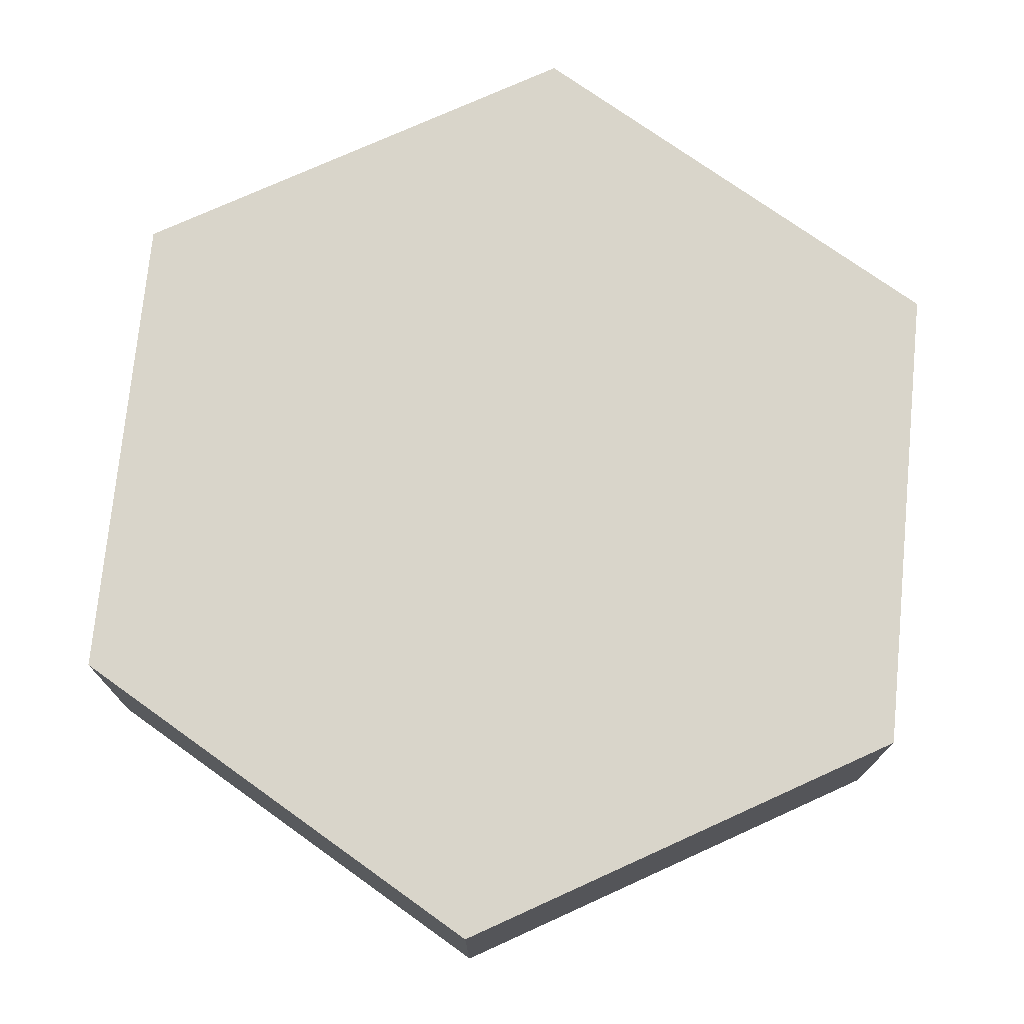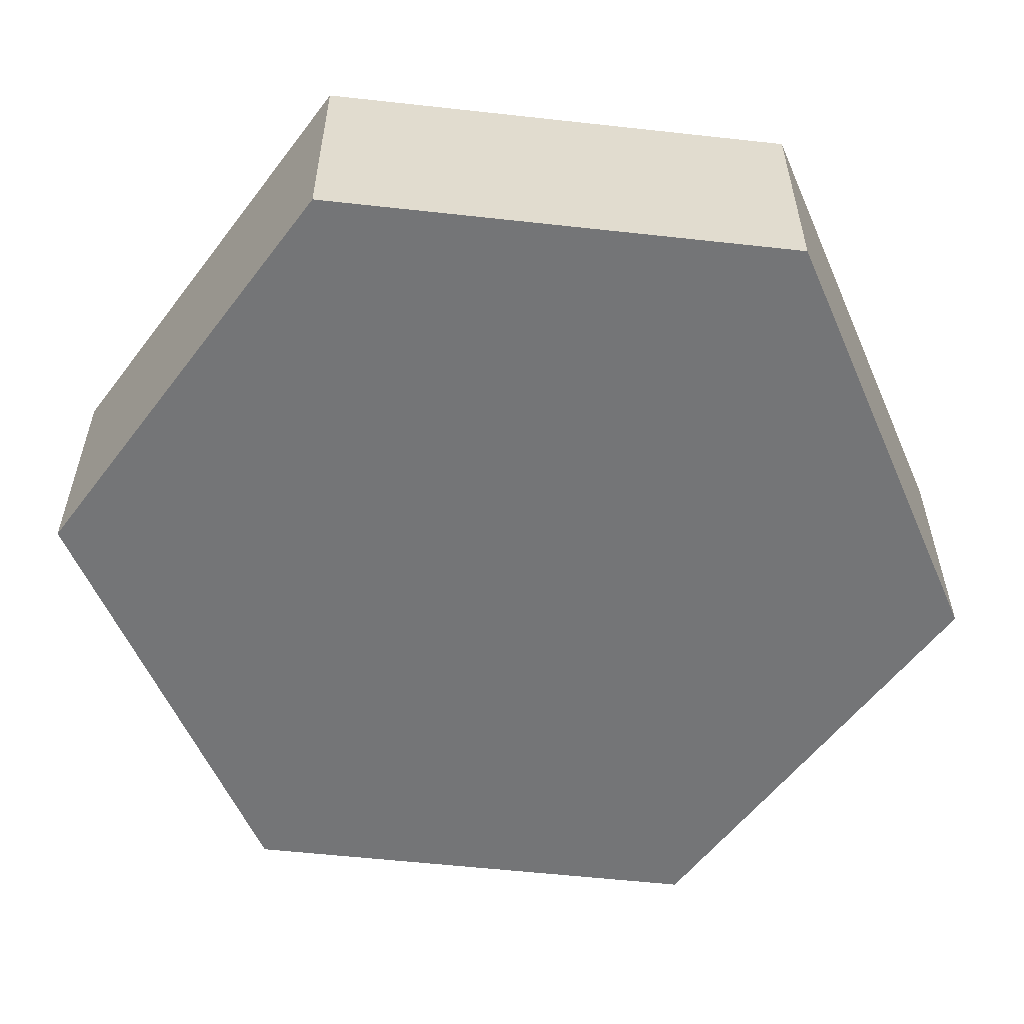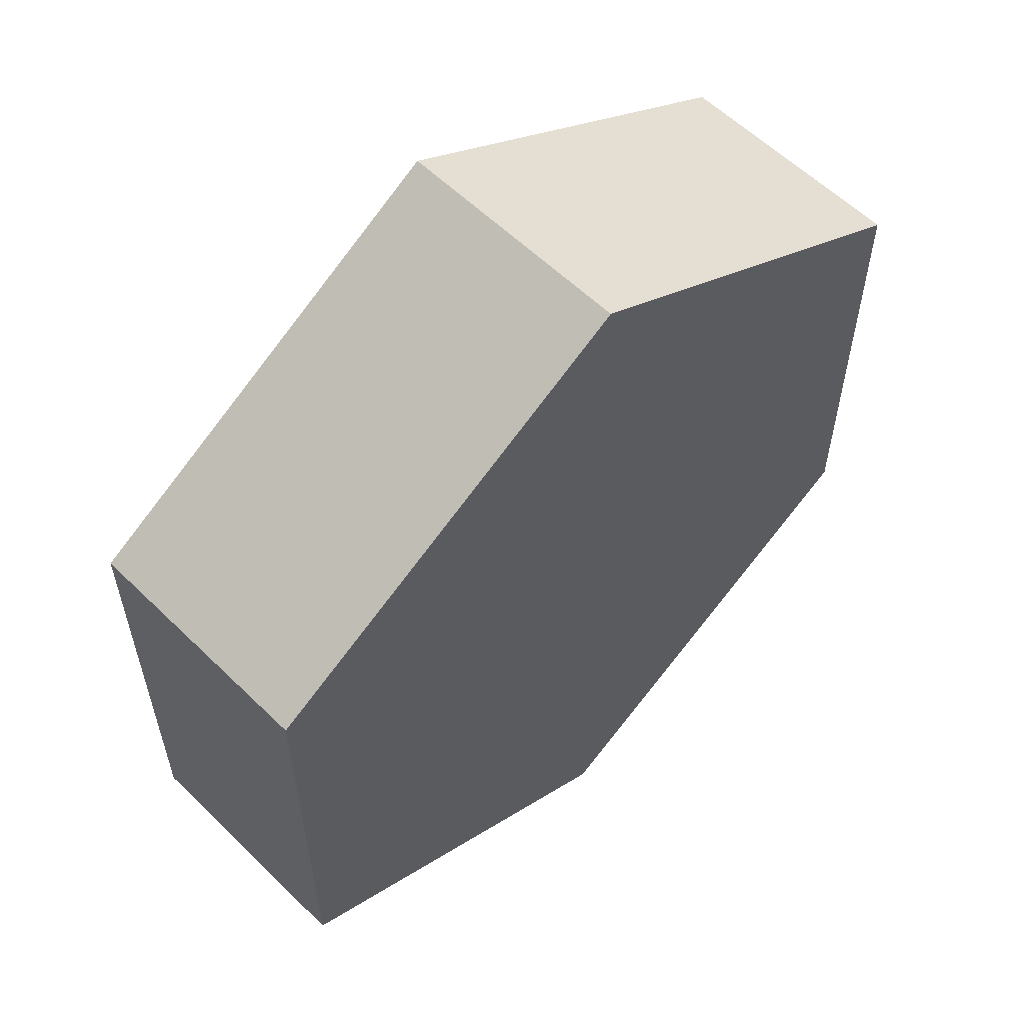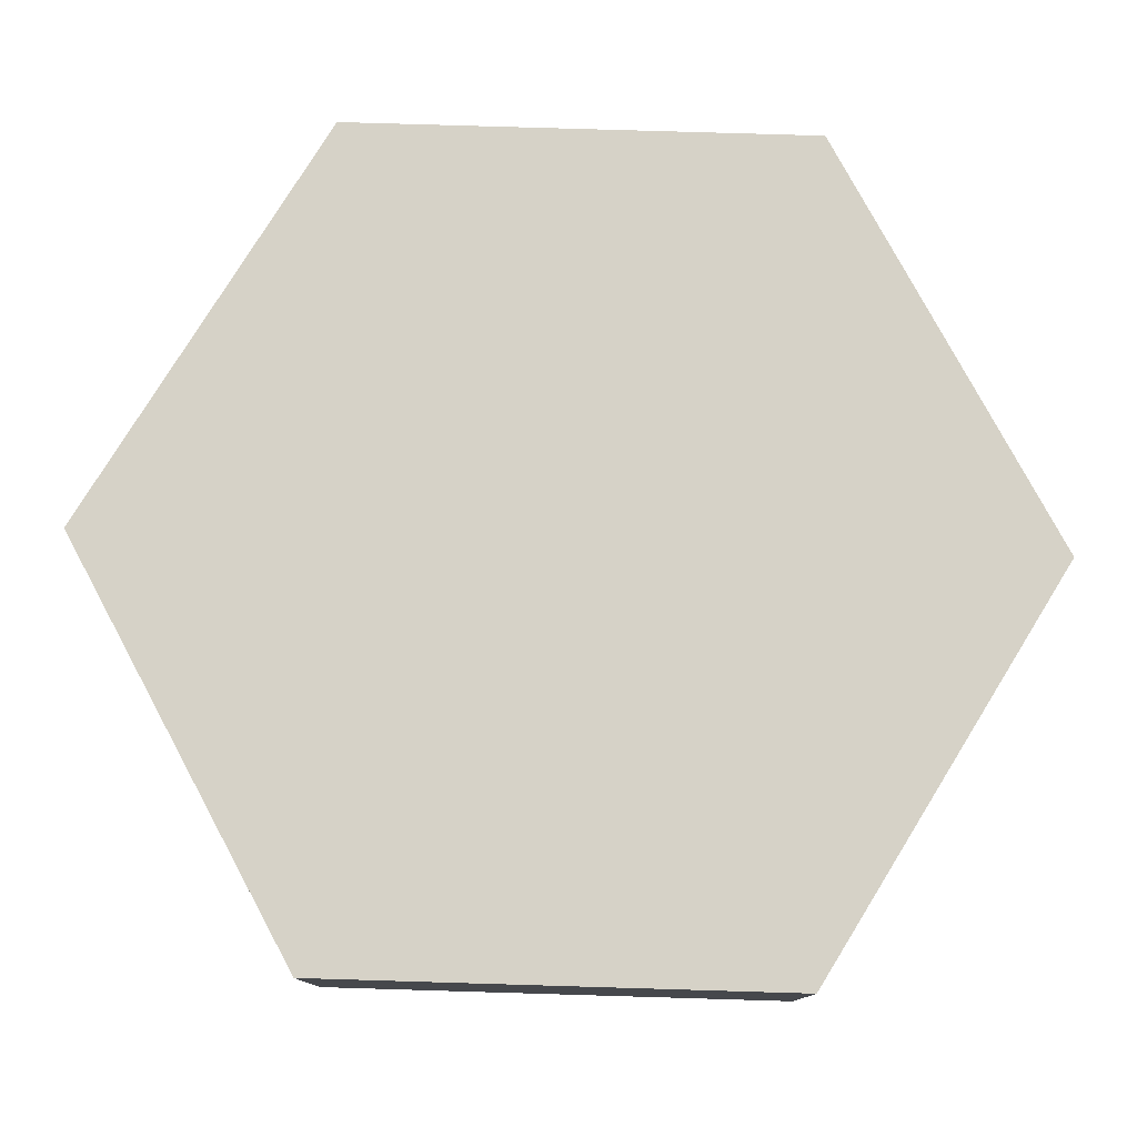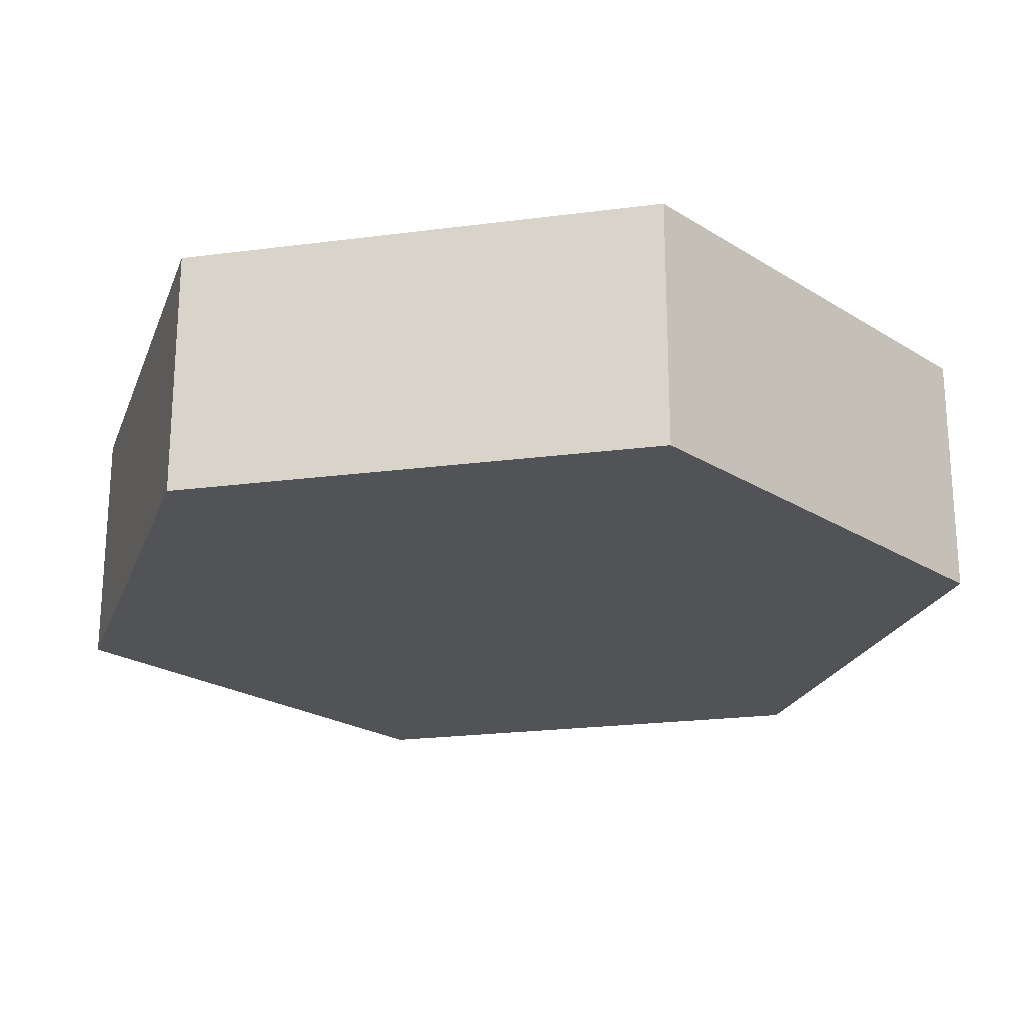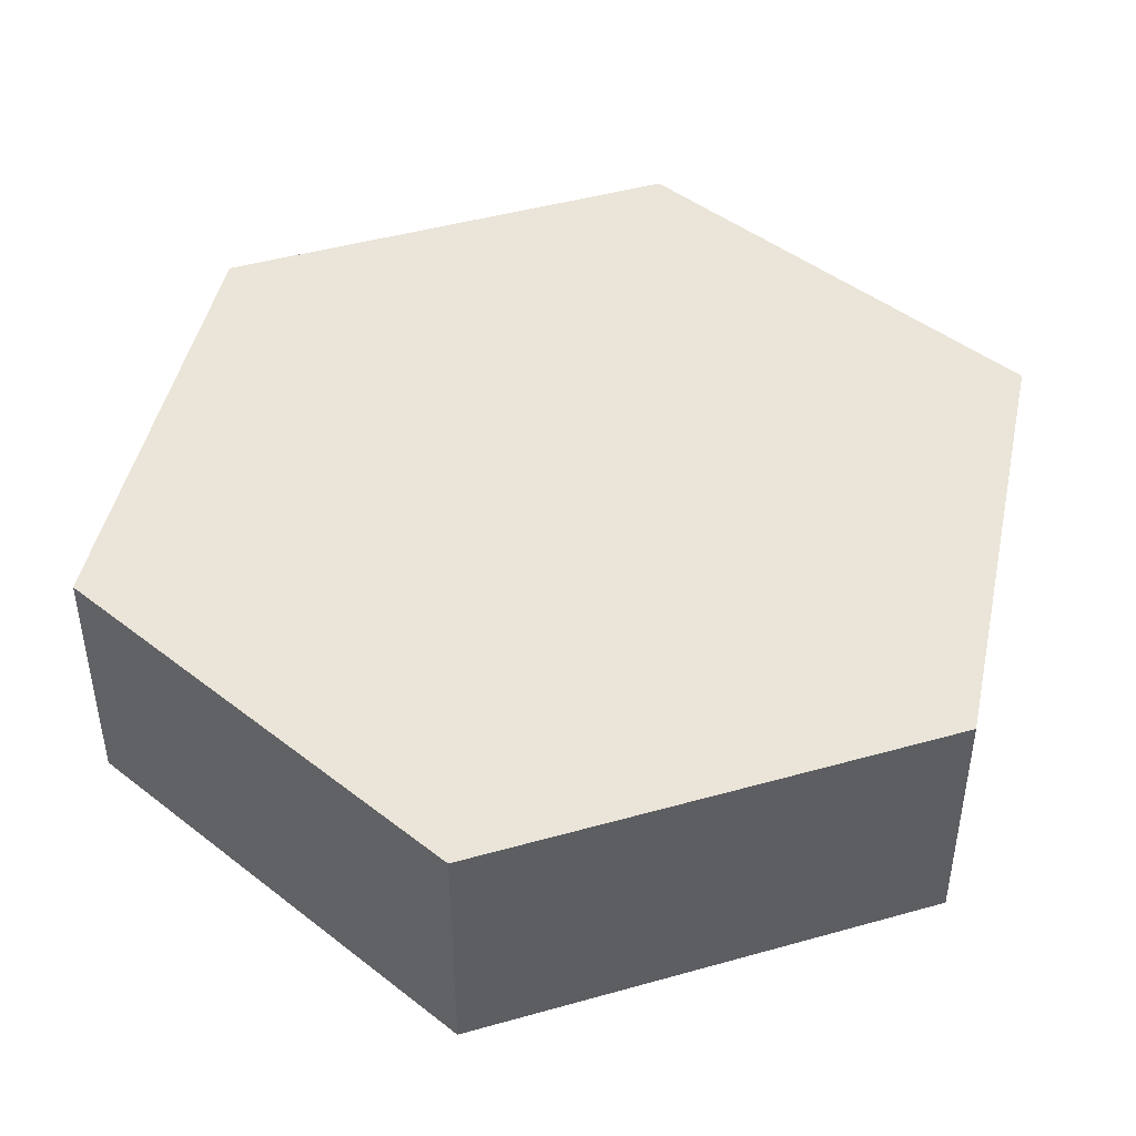
<metadata>
{"format":"obj","ext":"obj","renderer":"f3d","projection":"perspective","resolution":1024,"background":"white","views":[{"elev":74.5,"azim":65.6,"up":"+Y"},{"elev":-56.5,"azim":-96.6,"up":"+Y"},{"elev":58.4,"azim":135.1,"up":"+Z"},{"elev":78.6,"azim":91.7,"up":"+Y"},{"elev":-22.5,"azim":-77.3,"up":"+Y"},{"elev":45.3,"azim":-108.0,"up":"+Y"}]}
</metadata>
<code>
o Hex
v -0.5 0.1 -0.2887
v -0 -0.2 -0.5774
v -0.5 -0.2 -0.2887
v -0 0.1 -0.5774
v 0.5 0.1 0.2887
v 0.5 -0.2 -0.2887
v 0.5 0.1 -0.2887
v 0.5 -0.2 0.2887
v 0 0.1 0.5774
v -0.5 0.1 0.2887
v -0.5 -0.2 0.2887
v 0 -0.2 0.5774
v -0.5 -0.1 -0.2887
v -0 -0.1 -0.5774
v 0.5 -0.1 -0.2887
v 0.5 -0.1 0.2887
v 0 -0.1 0.5774
v -0.5 -0.1 0.2887
f 18 10 1 13
f 1 4 14 13
f 7 4 1 10 9 5
f 5 9 17 16
f 9 10 18 17
f 5 16 15 7
f 4 7 15 14
f 13 14 2 3
f 16 8 6 15
f 16 17 12 8
f 11 18 13 3
f 2 6 8 12 11 3
f 17 18 11 12
f 14 15 6 2

</code>
